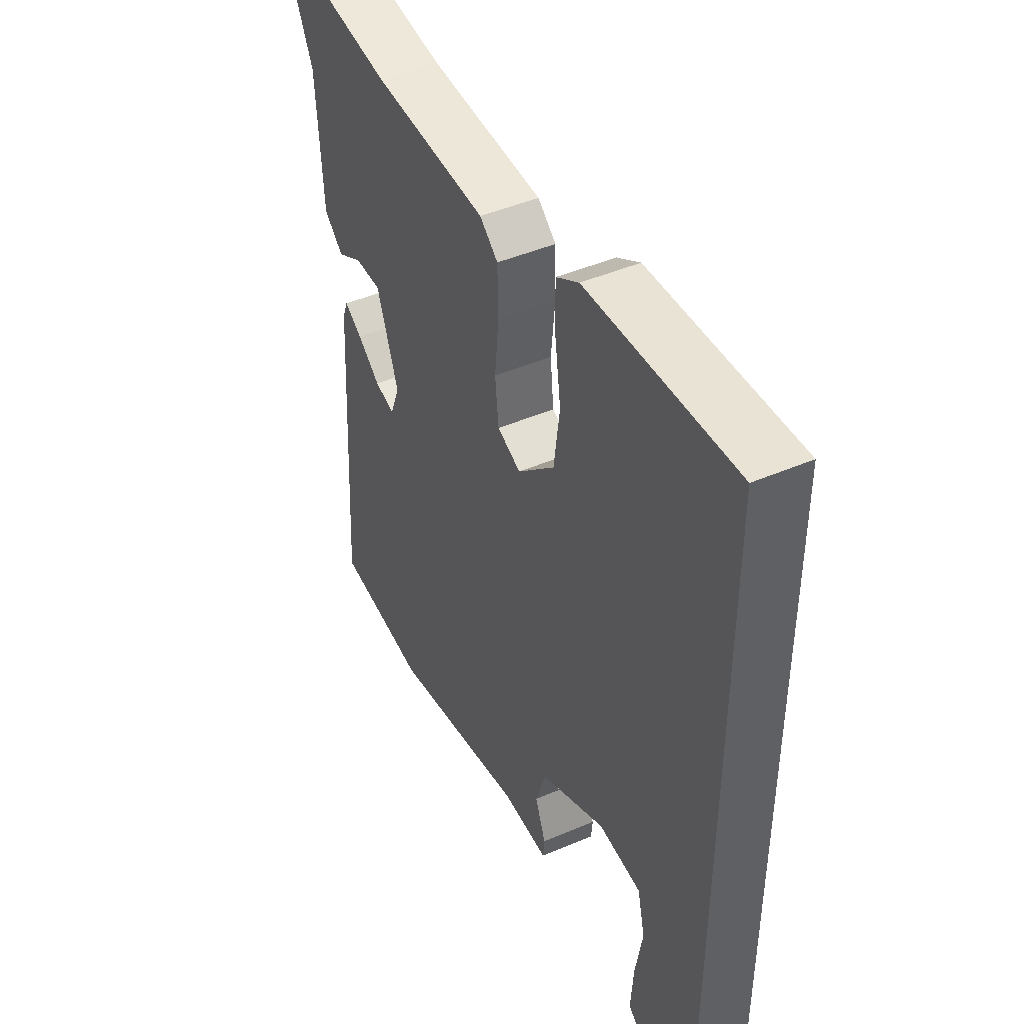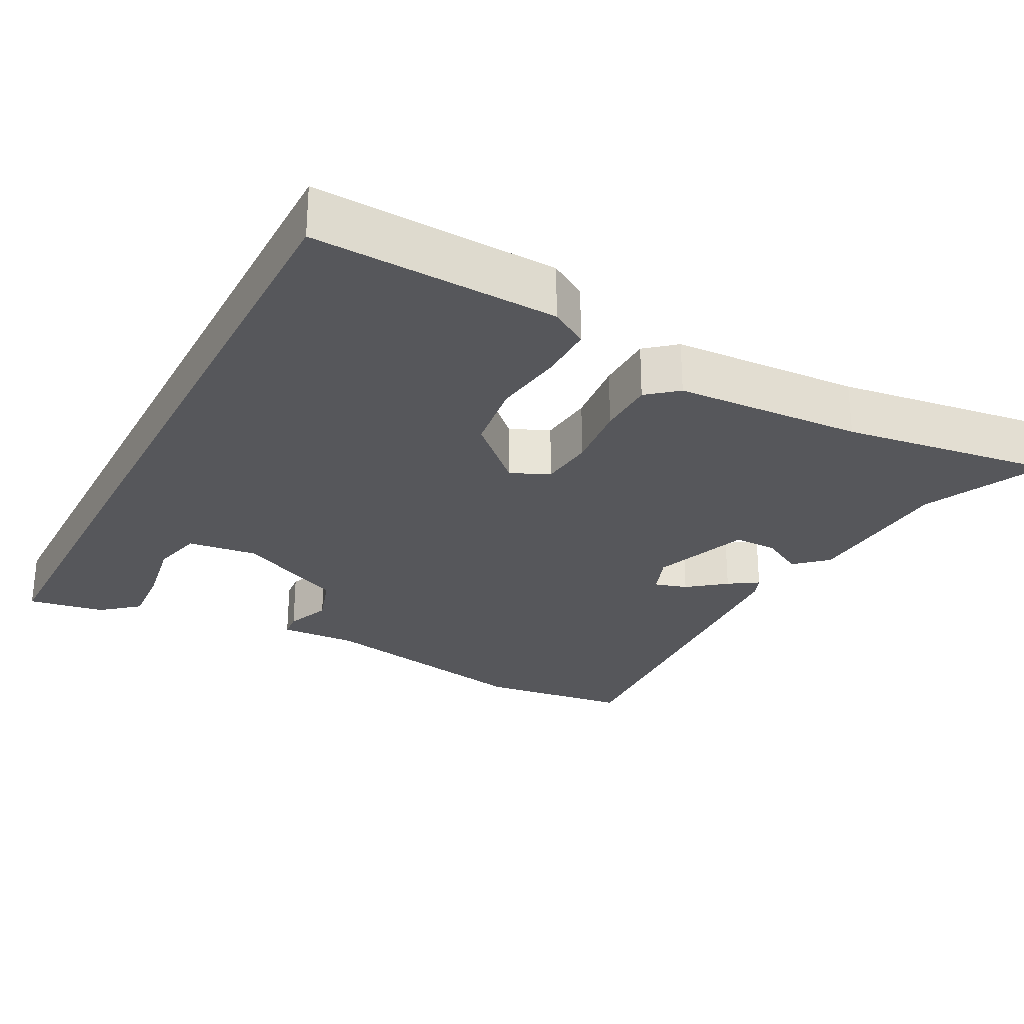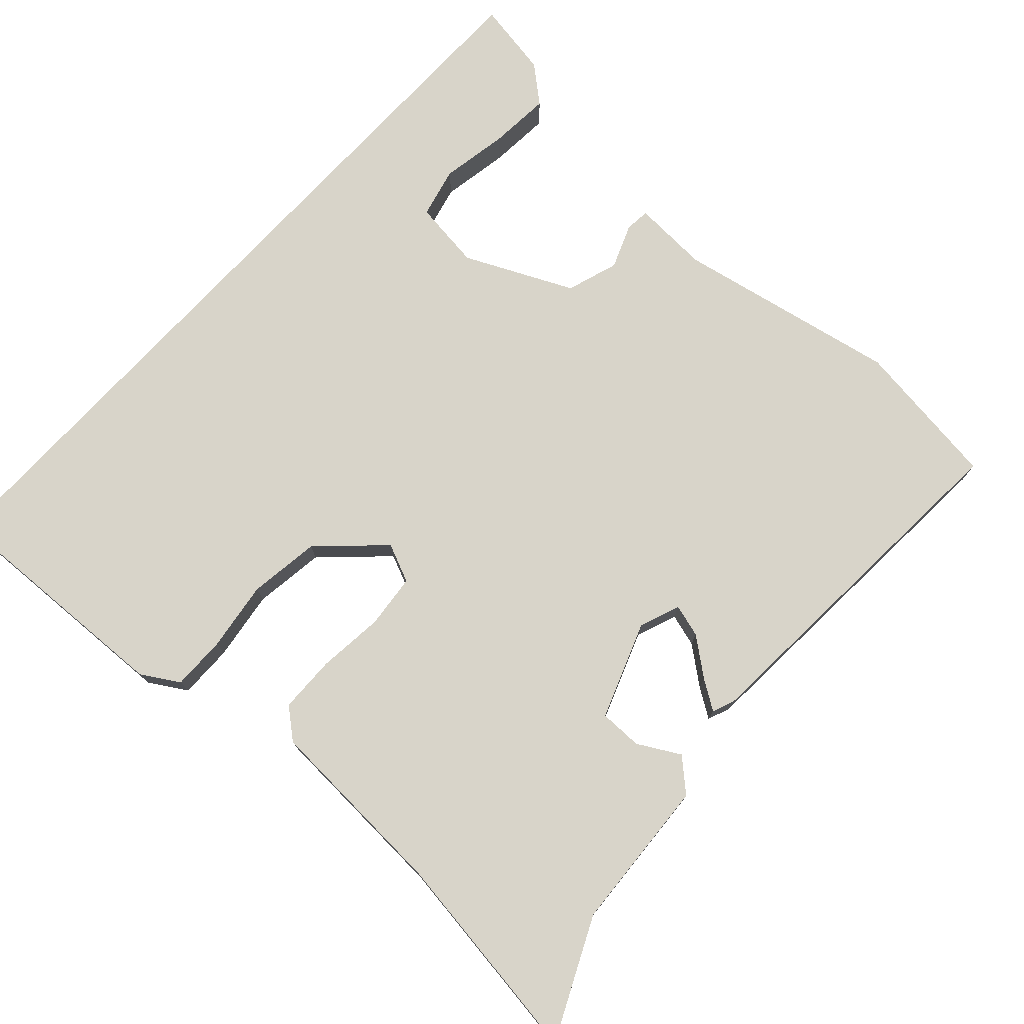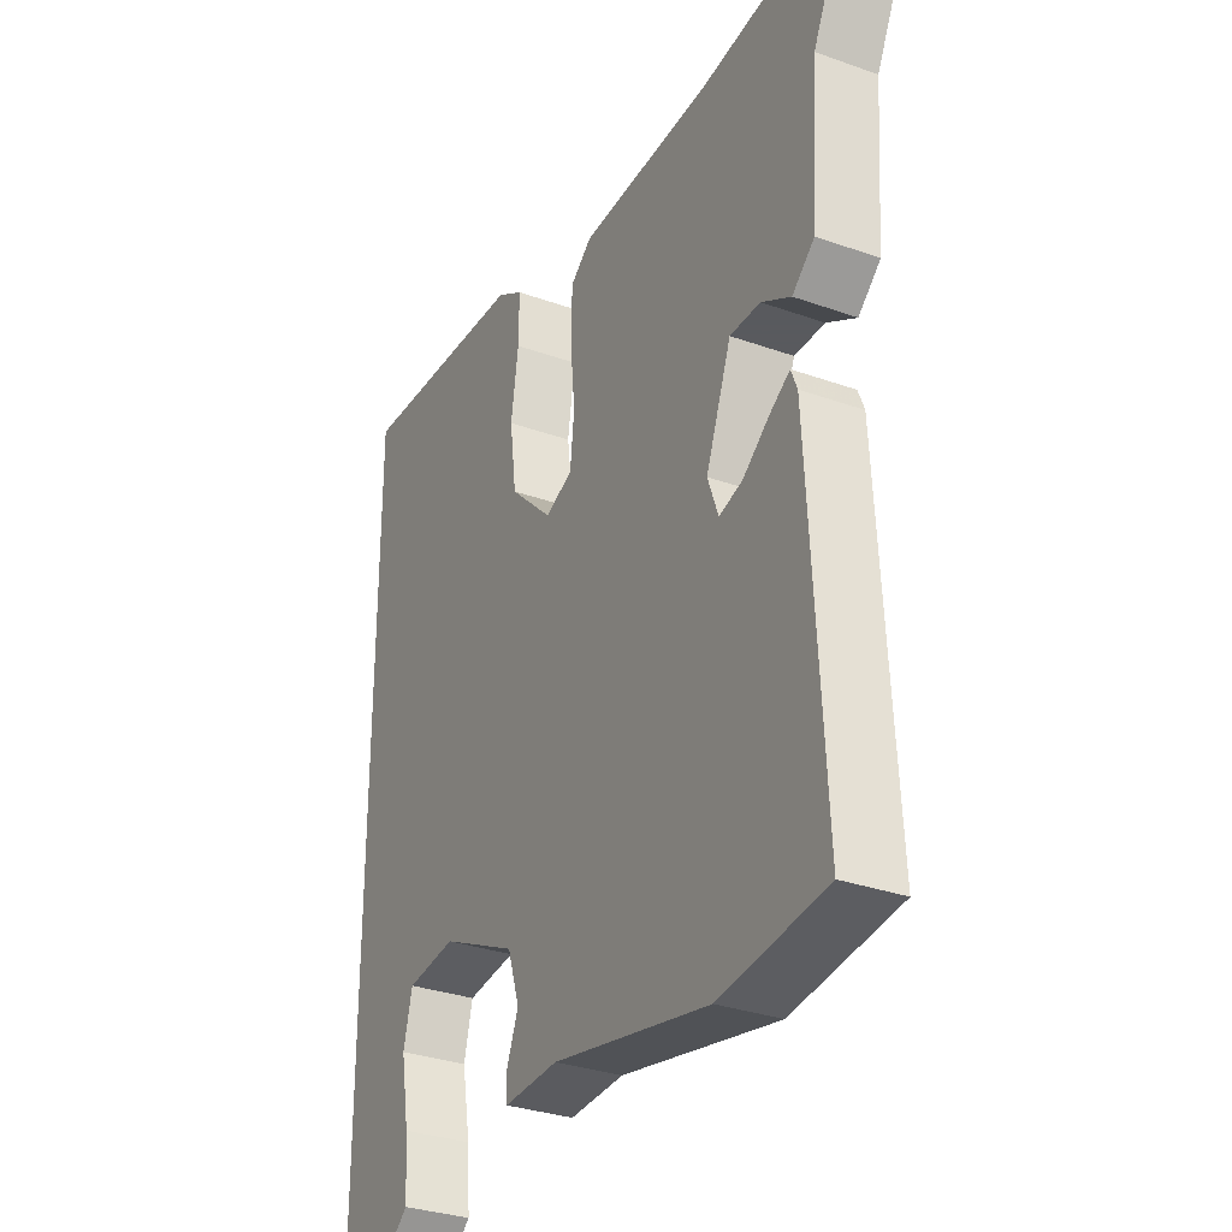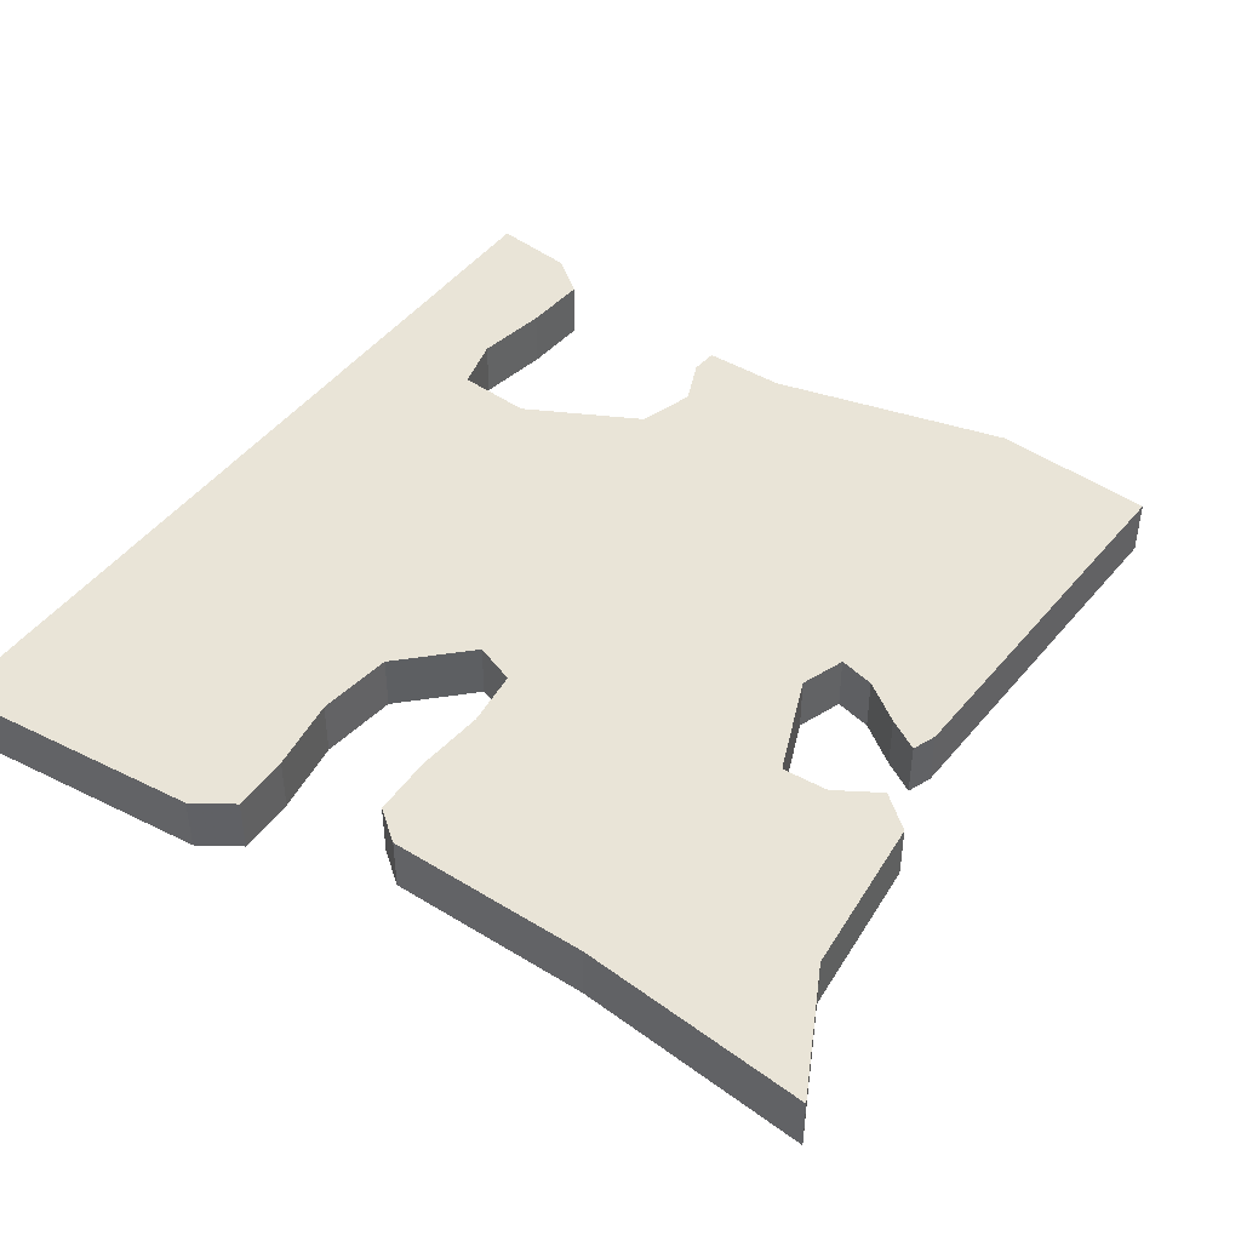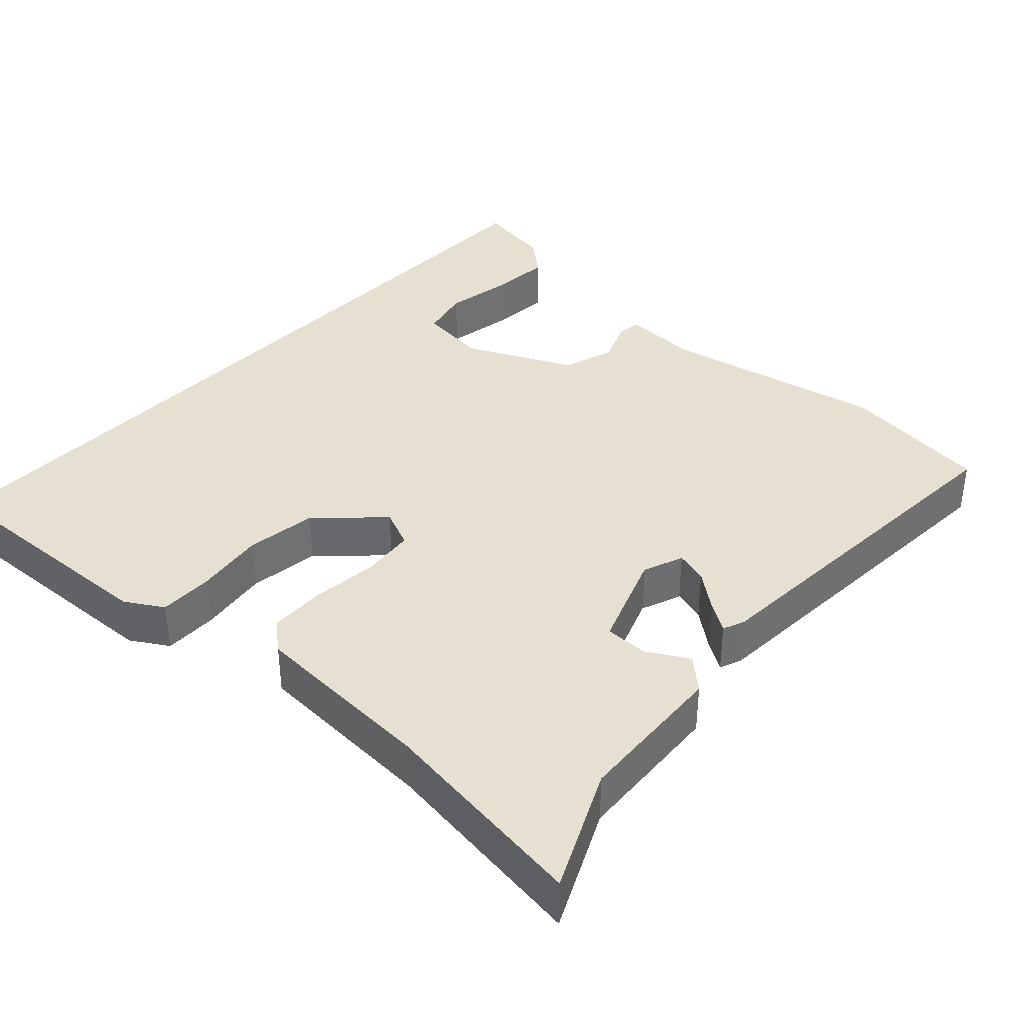
<metadata>
{"format":"obj","ext":"obj","renderer":"f3d","projection":"perspective","resolution":1024,"background":"white","views":[{"elev":45.3,"azim":-116.4,"up":"+Z"},{"elev":-27.4,"azim":-27.6,"up":"+Y"},{"elev":75.6,"azim":42.7,"up":"+Y"},{"elev":-31.2,"azim":62.9,"up":"+Z"},{"elev":43.2,"azim":33.1,"up":"+Y"},{"elev":37.7,"azim":42.9,"up":"+Y"}]}
</metadata>
<code>
v 0.507 0.07 -0.499
v 0.302 0.07 -0.526
v -0.002 0.07 -0.465
v -0.107 0.07 -0.47
v -0.11 0.07 -0.436
v -0.086 0.07 -0.376
v -0.109 0.07 -0.305
v -0.255 0.07 -0.236
v -0.35 0.07 -0.248
v -0.367 0.07 -0.317
v -0.351 0.07 -0.41
v -0.345 0.07 -0.494
v -0.395 0.07 -0.536
v -0.5 0.07 -0.554
v -0.5 0.07 0.555
v -0.167 0.07 0.54
v -0.116 0.07 0.509
v -0.117 0.07 0.435
v -0.131 0.07 0.339
v -0.118 0.07 0.241
v -0.035 0.07 0.162
v 0.018 0.07 0.185
v 0.026 0.07 0.259
v 0.017 0.07 0.35
v 0.019 0.07 0.428
v 0.06 0.07 0.462
v 0.316 0.07 0.475
v 0.608 0.07 0.515
v 0.531 0.07 0.352
v 0.517 0.07 0.143
v 0.474 0.07 0.104
v 0.417 0.07 0.136
v 0.358 0.07 0.136
v 0.309 0.07 0.005
v 0.33 0.07 -0.051
v 0.375 0.07 -0.038
v 0.426 0.07 0.002
v 0.466 0.07 0.028
v 0.478 0.07 -0.002
v 0.507 0 -0.499
v 0.302 0 -0.526
v -0.002 0 -0.465
v -0.107 0 -0.47
v -0.11 0 -0.436
v -0.086 0 -0.376
v -0.109 0 -0.305
v -0.255 0 -0.236
v -0.35 0 -0.248
v -0.367 0 -0.317
v -0.351 0 -0.41
v -0.345 0 -0.494
v -0.395 0 -0.536
v -0.5 0 -0.554
v -0.5 0 0.555
v -0.167 0 0.54
v -0.116 0 0.509
v -0.117 0 0.435
v -0.131 0 0.339
v -0.118 0 0.241
v -0.035 0 0.162
v 0.018 0 0.185
v 0.026 0 0.259
v 0.017 0 0.35
v 0.019 0 0.428
v 0.06 0 0.462
v 0.316 0 0.475
v 0.608 0 0.515
v 0.531 0 0.352
v 0.517 0 0.143
v 0.474 0 0.104
v 0.417 0 0.136
v 0.358 0 0.136
v 0.309 0 0.005
v 0.33 0 -0.051
v 0.375 0 -0.038
v 0.426 0 0.002
v 0.466 0 0.028
v 0.478 0 -0.002
f 36 37 38 39
f 36 39 1 2
f 35 36 2 3
f 34 35 3 4
f 33 34 4 5
f 29 30 31 32
f 27 28 29 32
f 27 32 33
f 23 24 25 26
f 22 23 26 27
f 16 17 18 19
f 16 19 20
f 15 16 20
f 10 11 12 13
f 10 13 14 15
f 27 33 5 6
f 22 27 6 7
f 21 22 7 8
f 20 21 8 9
f 15 20 9
f 9 10 15
f 78 77 76 75
f 41 40 78 75
f 42 41 75 74
f 43 42 74 73
f 44 43 73 72
f 71 70 69 68
f 71 68 67 66
f 72 71 66
f 65 64 63 62
f 66 65 62 61
f 58 57 56 55
f 59 58 55
f 59 55 54
f 52 51 50 49
f 54 53 52 49
f 45 44 72 66
f 46 45 66 61
f 47 46 61 60
f 48 47 60 59
f 48 59 54
f 54 49 48
f 1 40 41 2
f 2 41 42 3
f 3 42 43 4
f 4 43 44 5
f 5 44 45 6
f 6 45 46 7
f 7 46 47 8
f 8 47 48 9
f 9 48 49 10
f 10 49 50 11
f 11 50 51 12
f 12 51 52 13
f 13 52 53 14
f 14 53 54 15
f 15 54 55 16
f 16 55 56 17
f 17 56 57 18
f 18 57 58 19
f 19 58 59 20
f 20 59 60 21
f 21 60 61 22
f 22 61 62 23
f 23 62 63 24
f 24 63 64 25
f 25 64 65 26
f 26 65 66 27
f 27 66 67 28
f 28 67 68 29
f 29 68 69 30
f 30 69 70 31
f 31 70 71 32
f 32 71 72 33
f 33 72 73 34
f 34 73 74 35
f 35 74 75 36
f 36 75 76 37
f 37 76 77 38
f 38 77 78 39
f 39 78 40 1

</code>
